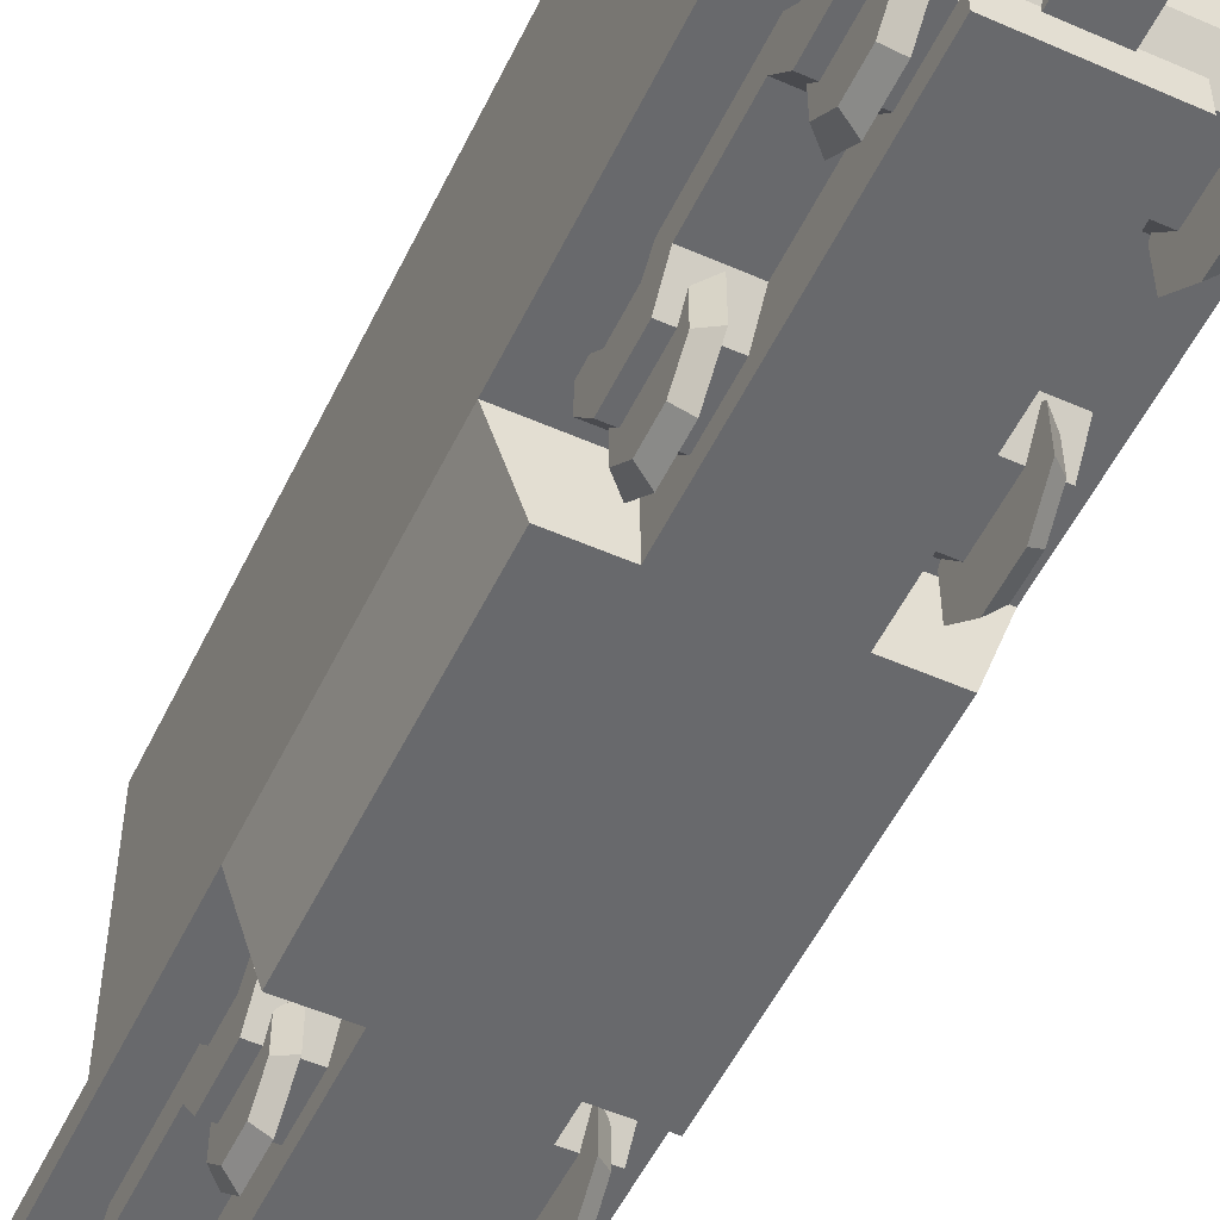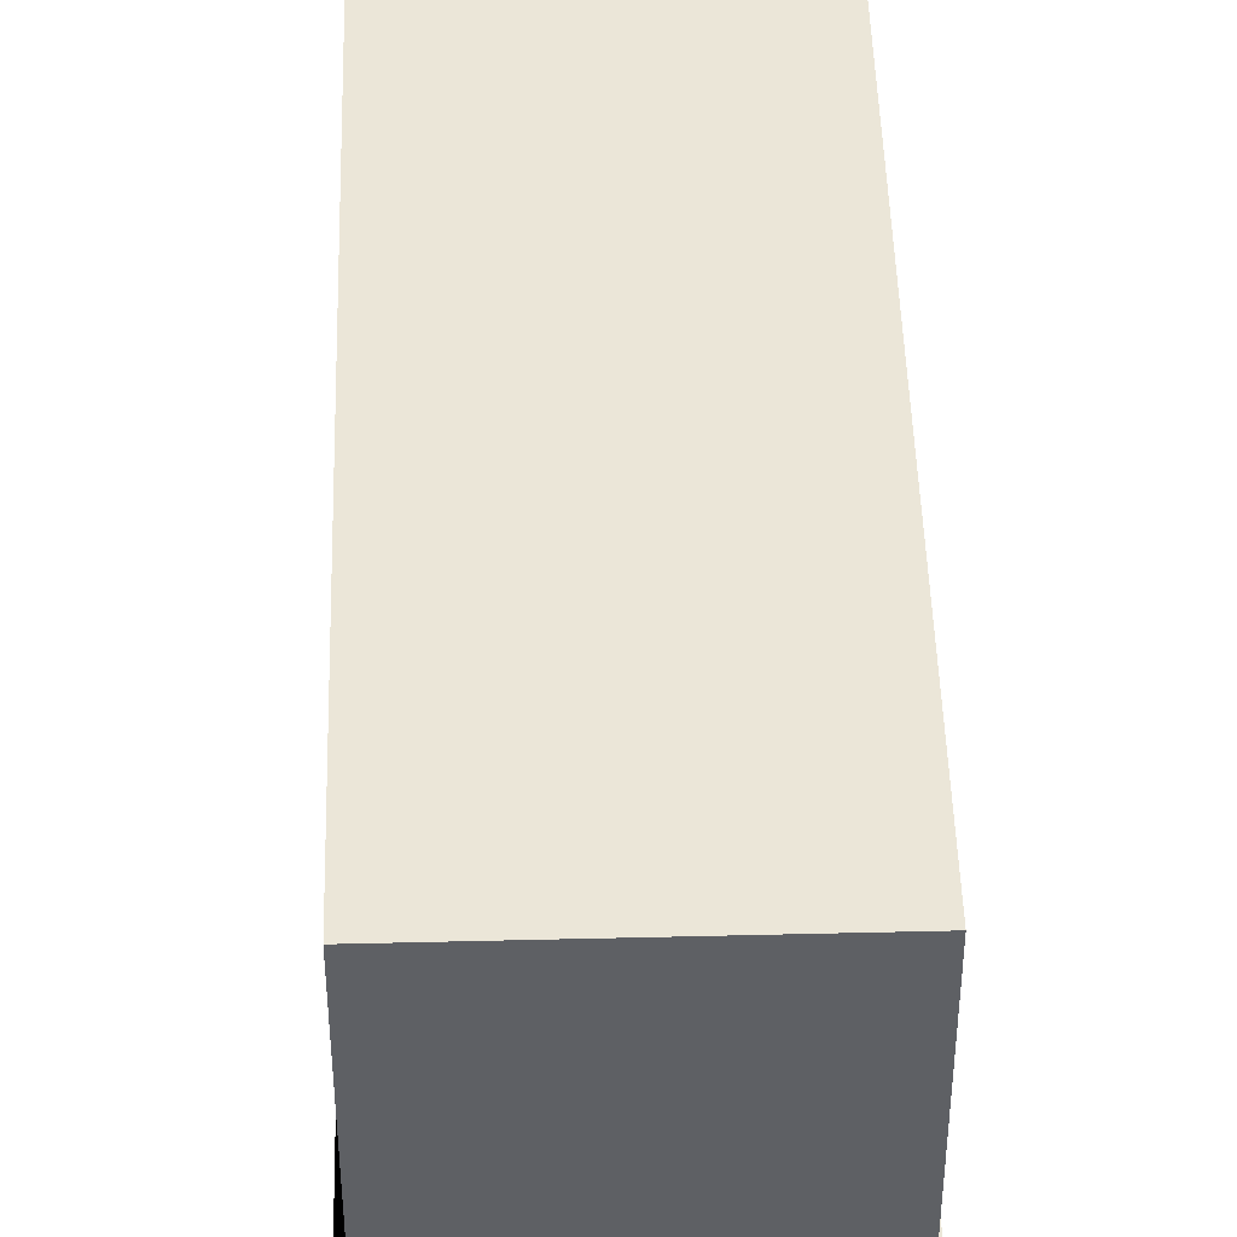
<metadata>
{"format":"obj","ext":"obj","renderer":"f3d","projection":"perspective","resolution":1024,"background":"white","views":[{"elev":-52.8,"azim":154.7,"up":"+Y"},{"elev":46.5,"azim":-1.6,"up":"+Y"}]}
</metadata>
<code>
g default
v 1.283 2.261 -4.801
v 1.283 1.77 -5.288
v 1.283 1.077 -5.285
v 1.283 0.59 -4.794
v 1.283 0.5929 -4.101
v 1.283 1.085 -3.614
v 1.283 1.777 -3.617
v 1.283 2.264 -4.108
v 1.488 2.077 -4.723
v 1.488 1.694 -5.103
v 1.488 1.155 -5.101
v 1.488 0.7753 -4.718
v 1.488 0.7776 -4.179
v 1.488 1.16 -3.799
v 1.488 1.699 -3.801
v 1.488 2.079 -4.184
v 1.283 1.427 -4.451
v 1.488 1.427 -4.451
v 1.283 2.261 -1.663
v 1.283 1.77 -2.15
v 1.283 1.077 -2.147
v 1.283 0.59 -1.656
v 1.283 0.5929 -0.9635
v 1.283 1.085 -0.476
v 1.283 1.777 -0.479
v 1.283 2.264 -0.9706
v 1.488 2.077 -1.585
v 1.488 1.694 -1.965
v 1.488 1.155 -1.963
v 1.488 0.7753 -1.58
v 1.488 0.7776 -1.041
v 1.488 1.16 -0.6613
v 1.488 1.699 -0.6636
v 1.488 2.079 -1.046
v 1.283 1.427 -1.313
v 1.488 1.427 -1.313
v -1.688 2.355 -5.282
v -1.688 1.901 -5.282
v -1.688 2.355 -5.012
v -1.688 2.355 -3.911
v -1.688 1.901 -3.64
v -1.688 2.108 -4.144
v -1.688 2.108 -4.778
v -1.688 1.429 -3.988
v -1.688 1.429 -4.934
v -1.688 2.355 -0.5024
v -1.688 1.901 -0.5024
v -1.688 1.901 -2.144
v -1.688 2.355 -1.874
v -1.688 2.355 -0.7727
v -1.688 2.108 -1.641
v -1.688 1.429 -1.796
v -1.688 2.108 -1.006
v -1.688 1.429 -0.8506
v 1.688 2.355 -5.282
v 1.688 1.901 -5.282
v 1.688 2.355 -5.012
v 1.688 1.429 -3.988
v 1.688 2.108 -4.144
v 1.688 2.108 -4.778
v 1.688 1.429 -4.934
v 1.688 2.355 -3.911
v 1.688 1.901 -3.64
v 1.688 2.355 -0.5024
v 1.688 1.901 -0.5024
v 1.688 1.901 -2.144
v 1.688 2.355 -1.874
v 1.688 2.355 -0.7727
v 1.688 2.108 -1.006
v 1.688 2.108 -1.641
v 1.688 1.429 -1.796
v 1.688 1.429 -0.8506
v -1.283 2.261 -4.801
v -1.283 1.77 -5.288
v -1.283 1.077 -5.285
v -1.283 0.59 -4.794
v -1.283 0.5929 -4.101
v -1.283 1.085 -3.614
v -1.283 1.777 -3.617
v -1.283 2.264 -4.108
v -1.488 2.077 -4.723
v -1.488 1.694 -5.103
v -1.488 1.155 -5.101
v -1.488 0.7753 -4.718
v -1.488 0.7776 -4.179
v -1.488 1.16 -3.799
v -1.488 1.699 -3.801
v -1.488 2.079 -4.184
v -1.283 1.427 -4.451
v -1.488 1.427 -4.451
v -1.283 2.261 -1.663
v -1.283 1.77 -2.15
v -1.283 1.077 -2.147
v -1.283 0.59 -1.656
v -1.283 0.5929 -0.9635
v -1.283 1.085 -0.476
v -1.283 1.777 -0.479
v -1.283 2.264 -0.9706
v -1.488 2.077 -1.585
v -1.488 1.694 -1.965
v -1.488 1.155 -1.963
v -1.488 0.7753 -1.58
v -1.488 0.7776 -1.041
v -1.488 1.16 -0.6613
v -1.488 1.699 -0.6636
v -1.488 2.079 -1.046
v -1.283 1.427 -1.313
v -1.488 1.427 -1.313
v 1.283 2.261 -11.66
v 1.283 1.77 -11.17
v 1.283 1.077 -11.18
v 1.283 0.59 -11.67
v 1.283 0.5929 -12.36
v 1.283 1.085 -12.85
v 1.283 1.777 -12.84
v 1.283 2.264 -12.35
v 1.488 2.077 -11.74
v 1.488 1.694 -11.36
v 1.488 1.155 -11.36
v 1.488 0.7753 -11.74
v 1.488 0.7776 -12.28
v 1.488 1.16 -12.66
v 1.488 1.699 -12.66
v 1.488 2.079 -12.28
v 1.283 1.427 -12.01
v 1.488 1.427 -12.01
v 1.283 2.261 -14.8
v 1.283 1.77 -14.31
v 1.283 1.077 -14.31
v 1.283 0.59 -14.8
v 1.283 0.5929 -15.5
v 1.283 1.085 -15.98
v 1.283 1.777 -15.98
v 1.283 2.264 -15.49
v 1.488 2.077 -14.87
v 1.488 1.694 -14.5
v 1.488 1.155 -14.5
v 1.488 0.7753 -14.88
v 1.488 0.7776 -15.42
v 1.488 1.16 -15.8
v 1.488 1.699 -15.8
v 1.488 2.079 -15.41
v 1.283 1.427 -15.15
v 1.488 1.427 -15.15
v -1.688 2.355 -11.18
v -1.688 1.901 -11.18
v -1.688 2.355 -11.45
v -1.688 2.355 -12.55
v -1.688 1.901 -12.82
v -1.688 2.108 -12.32
v -1.688 2.108 -11.68
v -1.688 1.429 -12.47
v -1.688 1.429 -11.53
v -1.688 2.355 -15.96
v -1.688 1.901 -15.96
v -1.688 1.901 -14.32
v -1.688 2.355 -14.59
v -1.688 2.355 -15.69
v -1.688 2.108 -14.82
v -1.688 1.429 -14.66
v -1.688 2.108 -15.45
v -1.688 1.429 -15.61
v 1.688 2.355 -11.18
v 1.688 1.901 -11.18
v 1.688 2.355 -11.45
v 1.688 1.429 -12.47
v 1.688 2.108 -12.32
v 1.688 2.108 -11.68
v 1.688 1.429 -11.53
v 1.688 2.355 -12.55
v 1.688 1.901 -12.82
v 1.688 2.355 -15.96
v 1.688 1.901 -15.96
v 1.688 1.901 -14.32
v 1.688 2.355 -14.59
v 1.688 2.355 -15.69
v 1.688 2.108 -15.45
v 1.688 2.108 -14.82
v 1.688 1.429 -14.66
v 1.688 1.429 -15.61
v -1.283 2.261 -11.66
v -1.283 1.77 -11.17
v -1.283 1.077 -11.18
v -1.283 0.59 -11.67
v -1.283 0.5929 -12.36
v -1.283 1.085 -12.85
v -1.283 1.777 -12.84
v -1.283 2.264 -12.35
v -1.488 2.077 -11.74
v -1.488 1.694 -11.36
v -1.488 1.155 -11.36
v -1.488 0.7753 -11.74
v -1.488 0.7776 -12.28
v -1.488 1.16 -12.66
v -1.488 1.699 -12.66
v -1.488 2.079 -12.28
v -1.283 1.427 -12.01
v -1.488 1.427 -12.01
v -1.283 2.261 -14.8
v -1.283 1.77 -14.31
v -1.283 1.077 -14.31
v -1.283 0.59 -14.8
v -1.283 0.5929 -15.5
v -1.283 1.085 -15.98
v -1.283 1.777 -15.98
v -1.283 2.264 -15.49
v -1.488 2.077 -14.87
v -1.488 1.694 -14.5
v -1.488 1.155 -14.5
v -1.488 0.7753 -14.88
v -1.488 0.7776 -15.42
v -1.488 1.16 -15.8
v -1.488 1.699 -15.8
v -1.488 2.079 -15.41
v -1.283 1.427 -15.15
v -1.488 1.427 -15.15
v -0.3584 1.527 -0.9355
v 0.3584 1.527 -0.9355
v -0.3584 2.359 -0.9355
v 0.3584 2.359 -0.9355
v -0.3584 2.359 -0.2291
v 0.3584 2.359 -0.2291
v -0.3584 1.527 -0.2291
v 0.3584 1.527 -0.2291
v 0 1.88 -0.2291
v 0.2423 1.638 -0.3126
v 0 1.537 -0.3126
v -0.2423 1.638 -0.3126
v -0.3427 1.88 -0.3126
v -0.2423 2.123 -0.3126
v 0 2.223 -0.3126
v 0.2423 2.123 -0.3126
v 0.3427 1.88 -0.3126
v 0.2423 1.638 0
v 0 1.537 0
v -0.2423 1.638 0
v -0.3427 1.88 0
v -0.2423 2.123 0
v 0 2.223 0
v 0.2423 2.123 0
v 0.3427 1.88 0
v -0.3584 1.527 -15.52
v 0.3584 1.527 -15.52
v -0.3584 2.359 -15.52
v 0.3584 2.359 -15.52
v -0.3584 2.359 -16.22
v 0.3584 2.359 -16.22
v -0.3584 1.527 -16.22
v 0.3584 1.527 -16.22
v 0 1.88 -16.22
v 0.2423 1.638 -16.14
v 0 1.537 -16.14
v -0.2423 1.638 -16.14
v -0.3427 1.88 -16.14
v -0.2423 2.123 -16.14
v 0 2.223 -16.14
v 0.2423 2.123 -16.14
v 0.3427 1.88 -16.14
v 0.2423 1.638 -16.45
v 0 1.537 -16.45
v -0.2423 1.638 -16.45
v -0.3427 1.88 -16.45
v -0.2423 2.123 -16.45
v 0 2.223 -16.45
v 0.2423 2.123 -16.45
v 0.3427 1.88 -16.45
v -2.248 2.4 -5.74
v -1.81 1.109 -5.74
v -0.929 1.109 -5.74
v -0.9357 2.4 -5.74
v -2.248 2.4 -0.7234
v -0.9357 2.4 -0.7234
v -2.248 2.839 -0.7234
v -0.929 1.109 -0.7234
v -2.248 2.839 -0.7234
v -1.963 1.56 -5.995
v -2.095 1.949 -5.995
v -1.786 2.839 -0.3055
v -1.786 2.4 -0.3055
v 2.248 2.4 -5.74
v 1.81 1.109 -5.74
v 0.929 1.109 -5.74
v 0.9357 2.4 -5.74
v 0.9357 2.4 -0.7234
v 2.248 2.4 -0.7234
v 1.963 1.56 -5.995
v 2.095 1.949 -5.995
v 0.929 1.109 -0.7234
v 2.248 2.839 -0.7234
v 2.248 2.839 -0.7234
v 1.786 2.839 -0.3055
v 1.786 2.4 -0.3055
v -2.248 2.4 -10.71
v -1.81 1.109 -10.71
v -0.929 1.109 -10.71
v -0.9357 2.4 -10.71
v -0.9357 2.4 -15.73
v -2.248 2.4 -15.73
v -1.963 1.56 -10.46
v -2.095 1.949 -10.46
v -0.929 1.109 -15.73
v -2.248 2.839 -15.73
v -2.248 2.839 -15.73
v -1.786 2.839 -16.15
v -1.786 2.4 -16.15
v 1.786 2.4 -16.15
v 1.786 2.839 -16.15
v 0.929 1.109 -15.73
v 0.9357 2.4 -15.73
v 2.248 2.839 -15.73
v 2.248 2.4 -10.71
v 0.9357 2.4 -10.71
v 0.929 1.109 -10.71
v 1.81 1.109 -10.71
v 2.248 2.4 -15.73
v 2.095 1.949 -10.46
v 1.963 1.56 -10.46
v 2.248 2.839 -15.73
v 0 2.839 -16.15
v 2.248 2.839 -8.226
v 2.078 2.839 -2.088
v 2.078 2.839 -14.36
v 2.078 7.532 -2.088
v 2.078 7.532 -14.36
v -2.078 7.532 -2.088
v -2.078 7.532 -14.36
v -2.078 2.839 -2.088
v -2.078 2.839 -14.36
v -1.757 7.532 -2.088
v 1.763 7.532 -2.088
v -1.757 2.839 -2.088
v 1.763 2.839 -2.088
v -1.757 2.839 -14.36
v 1.763 2.839 -14.36
v -1.757 7.532 -14.36
v 1.763 7.532 -14.36
v -2.078 7.532 -13.99
v -2.078 7.532 -2.461
v 2.078 2.839 -13.99
v 2.078 2.839 -2.461
v -2.078 2.839 -2.461
v -2.078 2.839 -13.99
v 2.078 7.532 -2.461
v 2.078 7.532 -13.99
v 1.763 7.532 -13.99
v 1.763 7.532 -2.461
v -1.757 7.532 -2.461
v -1.757 7.532 -13.99
v -1.757 2.839 -13.99
v -1.757 2.839 -2.461
v 1.763 2.839 -2.461
v 1.763 2.839 -13.99
v 1.763 7.121 -2.088
v 1.763 3.25 -2.088
v -1.757 3.25 -2.088
v -1.757 7.121 -2.088
v -1.757 7.121 -14.36
v -1.757 3.25 -14.36
v 1.763 3.25 -14.36
v 1.763 7.121 -14.36
v 2.078 3.25 -14.36
v 2.078 7.121 -14.36
v 2.078 7.121 -2.088
v 2.078 3.25 -2.088
v -2.078 3.25 -2.088
v -2.078 7.121 -2.088
v -2.078 7.121 -14.36
v -2.078 3.25 -14.36
v -2.078 7.121 -2.461
v -2.078 3.25 -2.461
v -2.078 3.25 -13.99
v -2.078 7.121 -13.99
v 2.078 7.121 -13.99
v 2.078 3.25 -13.99
v 2.078 3.25 -2.461
v 2.078 7.121 -2.461
g SM_Veh_Carriage_Container_02:Mesh
f 1 9 2
f 2 9 10
f 2 10 3
f 3 10 11
f 3 11 4
f 4 11 12
f 4 12 5
f 5 12 13
f 5 13 6
f 6 13 14
f 6 14 7
f 7 14 15
f 7 15 8
f 8 15 16
f 8 16 1
f 1 16 9
f 2 17 1
f 3 17 2
f 4 17 3
f 5 17 4
f 6 17 5
f 7 17 6
f 8 17 7
f 1 17 8
f 9 18 10
f 10 18 11
f 11 18 12
f 12 18 13
f 13 18 14
f 14 18 15
f 15 18 16
f 16 18 9
f 19 27 20
f 20 27 28
f 20 28 21
f 21 28 29
f 21 29 22
f 22 29 30
f 22 30 23
f 23 30 31
f 23 31 24
f 24 31 32
f 24 32 25
f 25 32 33
f 25 33 26
f 26 33 34
f 26 34 19
f 19 34 27
f 20 35 19
f 21 35 20
f 22 35 21
f 23 35 22
f 24 35 23
f 25 35 24
f 26 35 25
f 19 35 26
f 27 36 28
f 28 36 29
f 29 36 30
f 30 36 31
f 31 36 32
f 32 36 33
f 33 36 34
f 34 36 27
f 38 37 56
f 56 37 55
f 38 39 37
f 37 39 55
f 55 39 57
f 44 42 45
f 45 42 43
f 43 42 60
f 60 42 59
f 44 45 58
f 58 45 61
f 39 43 57
f 57 43 60
f 42 40 59
f 59 40 62
f 40 42 41
f 41 42 44
f 39 38 43
f 43 38 45
f 41 44 63
f 63 44 58
f 45 38 61
f 61 38 56
f 46 47 64
f 64 47 65
f 41 48 40
f 40 48 49
f 48 41 66
f 66 41 63
f 40 49 62
f 62 49 67
f 47 46 50
f 50 46 68
f 68 46 64
f 53 50 69
f 69 50 68
f 49 51 67
f 67 51 70
f 49 48 51
f 51 48 52
f 54 47 53
f 53 47 50
f 52 48 71
f 71 48 66
f 47 54 65
f 65 54 72
f 52 54 51
f 51 54 53
f 54 52 72
f 72 52 71
f 51 53 70
f 70 53 69
f 56 55 57
f 58 61 59
f 59 61 60
f 62 63 59
f 59 63 58
f 61 56 60
f 60 56 57
f 63 62 66
f 66 62 67
f 65 68 64
f 67 70 66
f 66 70 71
f 68 65 69
f 69 65 72
f 71 70 72
f 72 70 69
f 73 74 81
f 81 74 82
f 74 75 82
f 82 75 83
f 75 76 83
f 83 76 84
f 76 77 84
f 84 77 85
f 77 78 85
f 85 78 86
f 78 79 86
f 86 79 87
f 79 80 87
f 87 80 88
f 80 73 88
f 88 73 81
f 74 73 89
f 75 74 89
f 76 75 89
f 77 76 89
f 78 77 89
f 79 78 89
f 80 79 89
f 73 80 89
f 81 82 90
f 82 83 90
f 83 84 90
f 84 85 90
f 85 86 90
f 86 87 90
f 87 88 90
f 88 81 90
f 91 92 99
f 99 92 100
f 92 93 100
f 100 93 101
f 93 94 101
f 101 94 102
f 94 95 102
f 102 95 103
f 95 96 103
f 103 96 104
f 96 97 104
f 104 97 105
f 97 98 105
f 105 98 106
f 98 91 106
f 106 91 99
f 92 91 107
f 93 92 107
f 94 93 107
f 95 94 107
f 96 95 107
f 97 96 107
f 98 97 107
f 91 98 107
f 99 100 108
f 100 101 108
f 101 102 108
f 102 103 108
f 103 104 108
f 104 105 108
f 105 106 108
f 106 99 108
f 109 110 117
f 117 110 118
f 110 111 118
f 118 111 119
f 111 112 119
f 119 112 120
f 112 113 120
f 120 113 121
f 113 114 121
f 121 114 122
f 114 115 122
f 122 115 123
f 115 116 123
f 123 116 124
f 116 109 124
f 124 109 117
f 110 109 125
f 111 110 125
f 112 111 125
f 113 112 125
f 114 113 125
f 115 114 125
f 116 115 125
f 109 116 125
f 117 118 126
f 118 119 126
f 119 120 126
f 120 121 126
f 121 122 126
f 122 123 126
f 123 124 126
f 124 117 126
f 127 128 135
f 135 128 136
f 128 129 136
f 136 129 137
f 129 130 137
f 137 130 138
f 130 131 138
f 138 131 139
f 131 132 139
f 139 132 140
f 132 133 140
f 140 133 141
f 133 134 141
f 141 134 142
f 134 127 142
f 142 127 135
f 128 127 143
f 129 128 143
f 130 129 143
f 131 130 143
f 132 131 143
f 133 132 143
f 134 133 143
f 127 134 143
f 135 136 144
f 136 137 144
f 137 138 144
f 138 139 144
f 139 140 144
f 140 141 144
f 141 142 144
f 142 135 144
f 146 164 145
f 145 164 163
f 146 145 147
f 145 163 147
f 147 163 165
f 152 153 150
f 150 153 151
f 151 168 150
f 150 168 167
f 152 166 153
f 153 166 169
f 147 165 151
f 151 165 168
f 150 167 148
f 148 167 170
f 148 149 150
f 150 149 152
f 153 146 151
f 151 146 147
f 149 171 152
f 152 171 166
f 153 169 146
f 146 169 164
f 154 172 155
f 155 172 173
f 149 148 156
f 156 148 157
f 156 174 149
f 149 174 171
f 148 170 157
f 157 170 175
f 155 158 154
f 158 176 154
f 154 176 172
f 161 177 158
f 158 177 176
f 157 175 159
f 159 175 178
f 157 159 156
f 156 159 160
f 158 155 161
f 161 155 162
f 160 179 156
f 156 179 174
f 155 173 162
f 162 173 180
f 160 159 162
f 162 159 161
f 162 180 160
f 160 180 179
f 159 178 161
f 161 178 177
f 164 165 163
f 166 167 169
f 169 167 168
f 170 167 171
f 171 167 166
f 165 164 168
f 168 164 169
f 171 174 170
f 170 174 175
f 173 172 176
f 175 174 178
f 178 174 179
f 180 173 177
f 177 173 176
f 179 180 178
f 178 180 177
f 181 189 182
f 182 189 190
f 182 190 183
f 183 190 191
f 183 191 184
f 184 191 192
f 184 192 185
f 185 192 193
f 185 193 186
f 186 193 194
f 186 194 187
f 187 194 195
f 187 195 188
f 188 195 196
f 188 196 181
f 181 196 189
f 182 197 181
f 183 197 182
f 184 197 183
f 185 197 184
f 186 197 185
f 187 197 186
f 188 197 187
f 181 197 188
f 189 198 190
f 190 198 191
f 191 198 192
f 192 198 193
f 193 198 194
f 194 198 195
f 195 198 196
f 196 198 189
f 199 207 200
f 200 207 208
f 200 208 201
f 201 208 209
f 201 209 202
f 202 209 210
f 202 210 203
f 203 210 211
f 203 211 204
f 204 211 212
f 204 212 205
f 205 212 213
f 205 213 206
f 206 213 214
f 206 214 199
f 199 214 207
f 200 215 199
f 201 215 200
f 202 215 201
f 203 215 202
f 204 215 203
f 205 215 204
f 206 215 205
f 199 215 206
f 207 216 208
f 208 216 209
f 209 216 210
f 210 216 211
f 211 216 212
f 212 216 213
f 213 216 214
f 214 216 207
f 219 221 220
f 220 221 222
f 223 224 225
f 223 217 224
f 224 217 218
f 218 220 224
f 224 220 222
f 223 221 217
f 217 221 219
f 221 225 222
f 225 224 222
f 221 223 225
f 226 234 227
f 227 234 235
f 227 235 228
f 228 235 236
f 228 236 229
f 229 236 237
f 229 237 230
f 230 237 238
f 230 238 231
f 231 238 239
f 231 239 232
f 232 239 240
f 232 240 233
f 233 240 241
f 233 241 226
f 226 241 234
f 236 235 237
f 237 235 238
f 238 235 239
f 239 235 240
f 240 235 241
f 241 235 234
f 244 245 246
f 246 245 247
f 248 250 249
f 248 249 242
f 242 249 243
f 243 249 245
f 245 249 247
f 248 242 246
f 246 242 244
f 246 247 250
f 250 247 249
f 246 250 248
f 251 252 259
f 259 252 260
f 252 253 260
f 260 253 261
f 253 254 261
f 261 254 262
f 254 255 262
f 262 255 263
f 255 256 263
f 263 256 264
f 256 257 264
f 264 257 265
f 257 258 265
f 265 258 266
f 258 251 266
f 266 251 259
f 261 262 260
f 262 263 260
f 263 264 260
f 264 265 260
f 265 266 260
f 266 259 260
f 267 268 270
f 270 268 269
f 267 270 271
f 271 270 272
f 276 277 299
f 299 277 300
f 269 268 295
f 295 268 294
f 270 269 272
f 272 269 274
f 275 273 271
f 273 267 271
f 267 273 293
f 293 273 302
f 278 279 291
f 291 279 292
f 272 274 284
f 284 274 288
f 268 276 294
f 294 276 299
f 268 267 276
f 276 267 277
f 277 267 300
f 300 267 293
f 275 271 278
f 278 271 279
f 272 279 271
f 280 283 281
f 281 283 282
f 280 285 283
f 283 285 284
f 287 286 316
f 316 286 317
f 281 282 314
f 314 282 313
f 283 284 282
f 282 284 288
f 290 285 289
f 289 285 280
f 289 280 320
f 280 311 320
f 311 318 320
f 282 269 313
f 313 269 295
f 286 281 317
f 317 281 314
f 281 286 280
f 280 286 287
f 280 287 311
f 311 287 316
f 290 291 285
f 285 291 292
f 291 290 278
f 278 290 275
f 282 288 269
f 269 288 274
f 292 279 284
f 284 279 272
f 292 284 285
f 293 296 294
f 294 296 295
f 293 298 296
f 296 298 297
f 296 297 295
f 295 297 301
f 303 298 302
f 302 298 293
f 304 319 305
f 305 319 306
f 319 307 306
f 297 309 301
f 301 309 308
f 294 299 293
f 293 299 300
f 303 304 298
f 298 304 305
f 297 298 305
f 311 314 312
f 312 314 313
f 311 312 315
f 315 312 309
f 312 313 309
f 309 313 308
f 310 318 315
f 318 311 315
f 314 311 317
f 317 311 316
f 310 315 307
f 307 315 306
f 303 310 304
f 304 310 319
f 307 319 310
f 313 295 308
f 308 295 301
f 306 309 305
f 305 309 297
f 306 315 309
f 273 275 302
f 302 275 303
f 310 303 318
f 289 320 290
f 275 290 303
f 290 320 303
f 320 318 303
f 337 338 348
f 348 338 347
f 339 340 352
f 352 340 351
f 341 342 350
f 350 342 349
f 343 344 346
f 346 344 345
f 348 347 345
f 345 347 346
f 350 349 351
f 351 349 352
f 347 329 346
f 346 329 330
f 331 350 332
f 332 350 351
f 349 333 352
f 352 333 334
f 336 335 345
f 345 335 348
f 323 343 330
f 330 343 346
f 332 351 321
f 321 351 340
f 327 341 331
f 331 341 350
f 329 347 325
f 325 347 338
f 344 324 345
f 345 324 336
f 337 348 326
f 326 348 335
f 349 342 333
f 333 342 328
f 339 352 322
f 322 352 334
f 353 354 363
f 363 354 364
f 356 355 353
f 353 355 354
f 355 356 365
f 365 356 366
f 357 358 367
f 367 358 368
f 358 357 359
f 359 357 360
f 359 360 361
f 361 360 362
f 361 362 374
f 374 362 373
f 363 364 376
f 376 364 375
f 365 366 370
f 370 366 369
f 367 368 372
f 372 368 371
f 370 369 371
f 371 369 372
f 374 373 375
f 375 373 376
f 329 356 330
f 330 356 353
f 355 331 354
f 354 331 332
f 333 358 334
f 334 358 359
f 357 335 360
f 360 335 336
f 322 334 361
f 361 334 359
f 332 321 354
f 354 321 364
f 327 331 365
f 365 331 355
f 358 333 368
f 368 333 328
f 353 363 330
f 330 363 323
f 366 356 325
f 325 356 329
f 335 357 326
f 326 357 367
f 362 360 324
f 324 360 336
f 338 337 369
f 369 337 372
f 370 371 341
f 341 371 342
f 340 339 375
f 375 339 374
f 376 373 343
f 343 373 344
f 321 340 364
f 364 340 375
f 365 370 327
f 327 370 341
f 342 371 328
f 328 371 368
f 374 339 361
f 361 339 322
f 325 338 366
f 366 338 369
f 367 372 326
f 326 372 337
f 344 373 324
f 324 373 362
f 363 376 323
f 323 376 343

</code>
